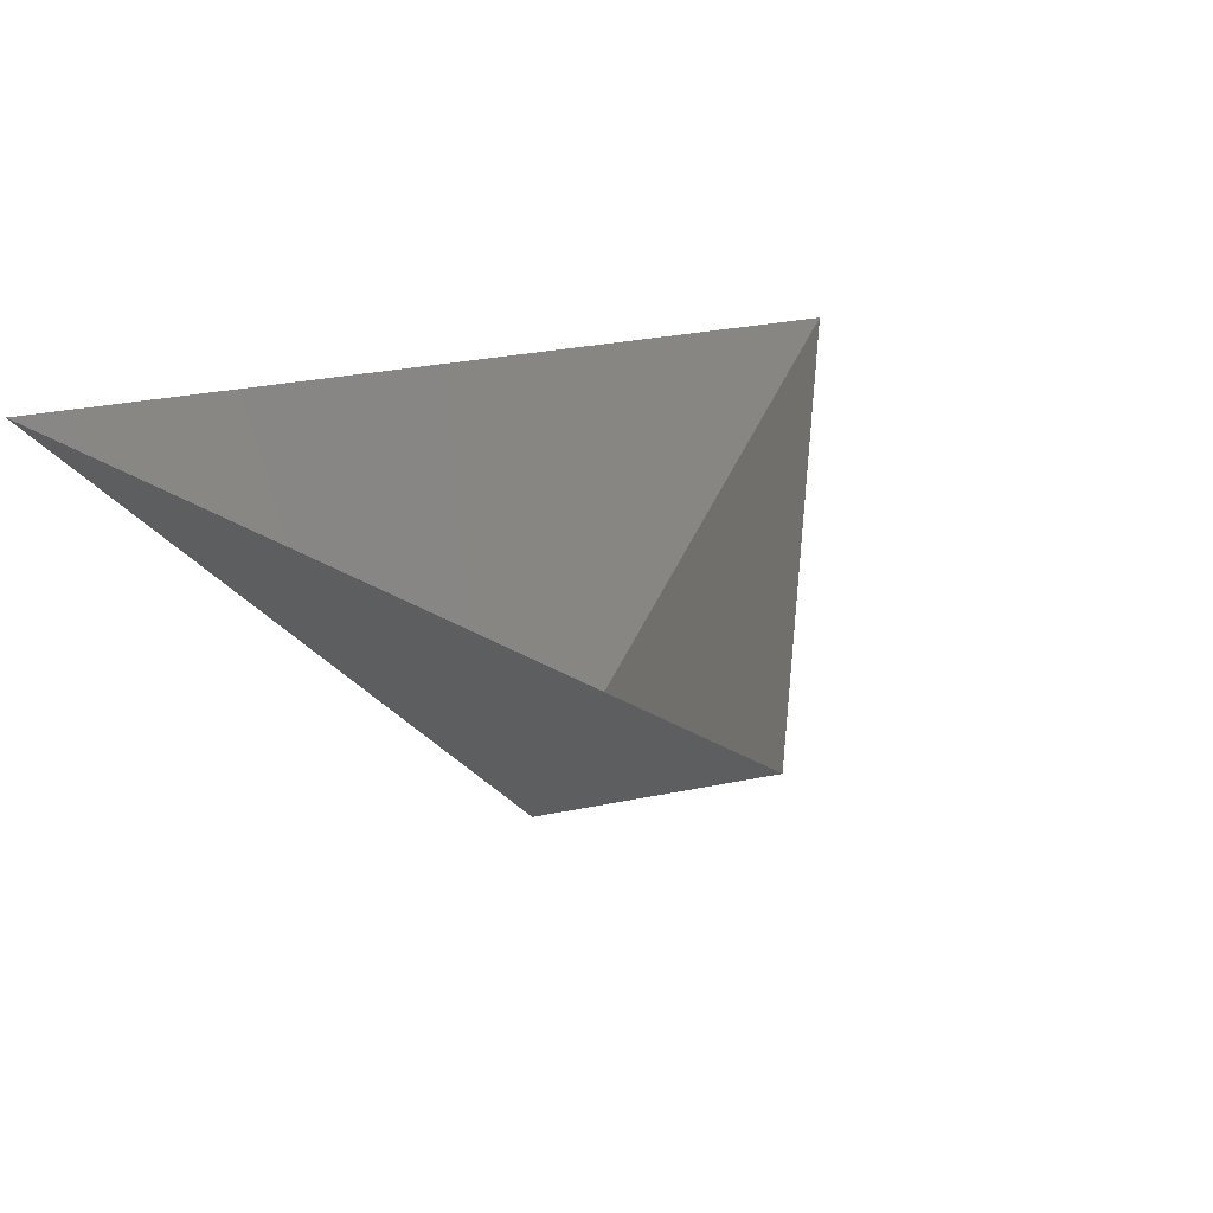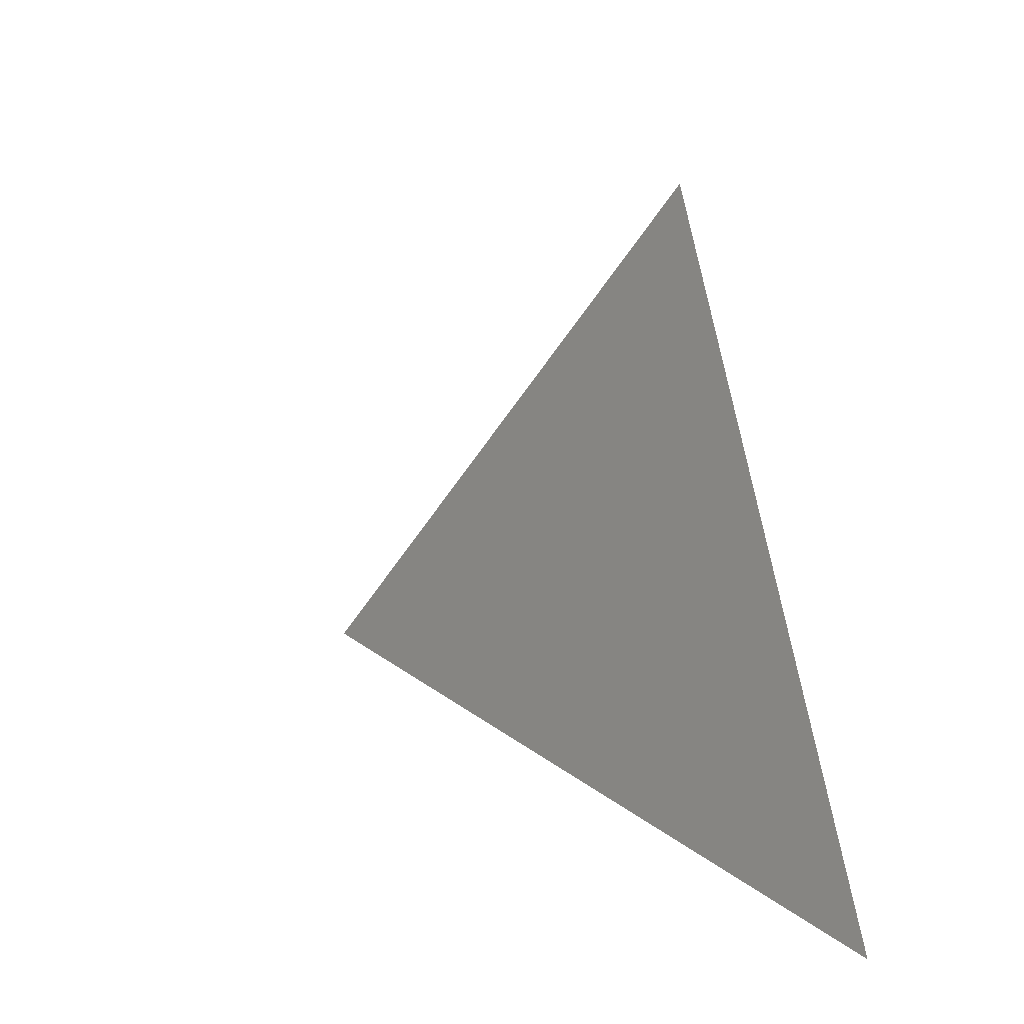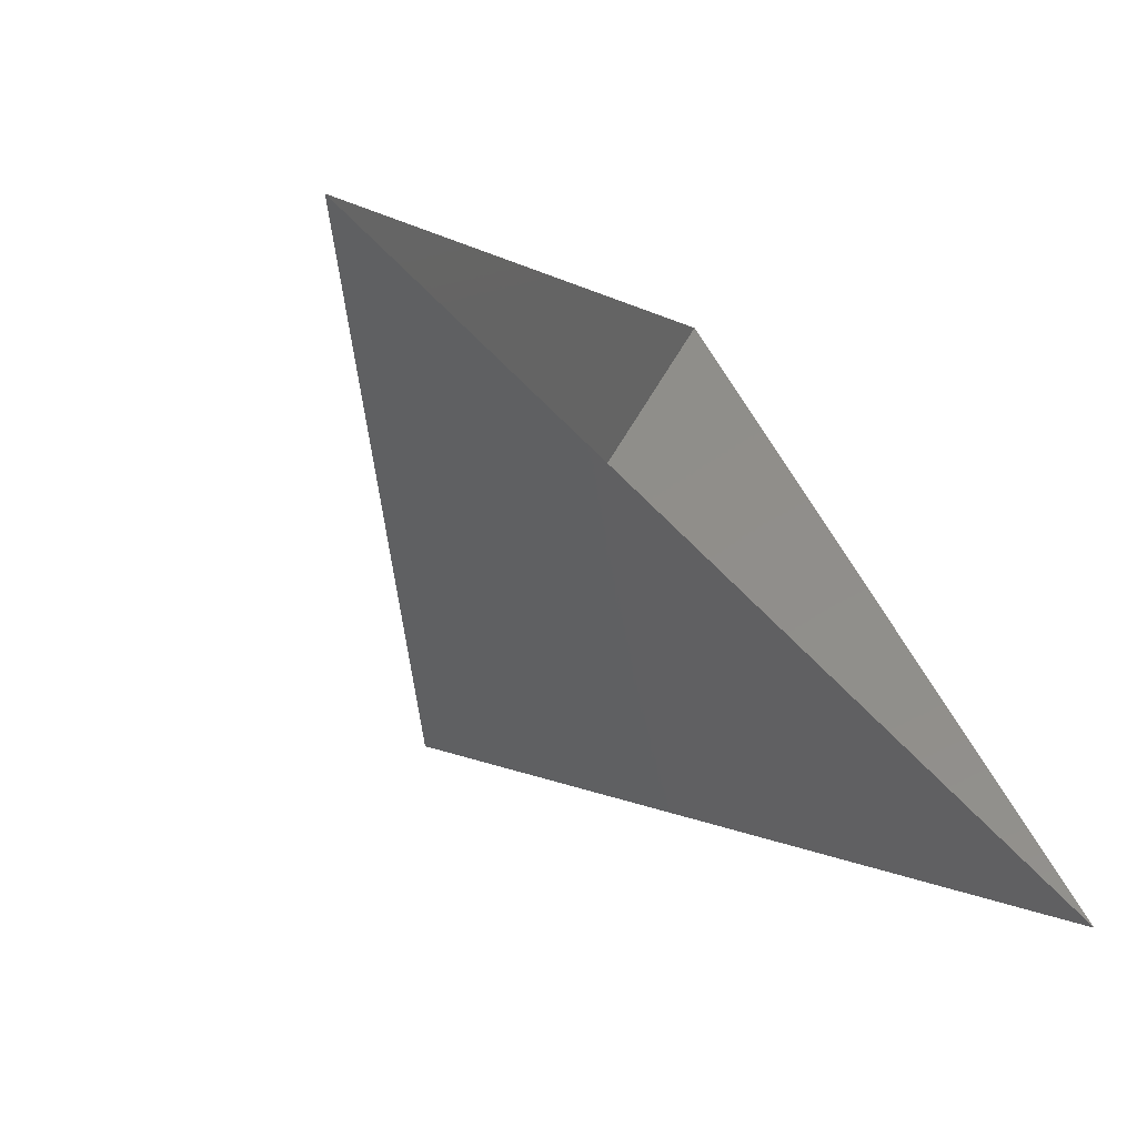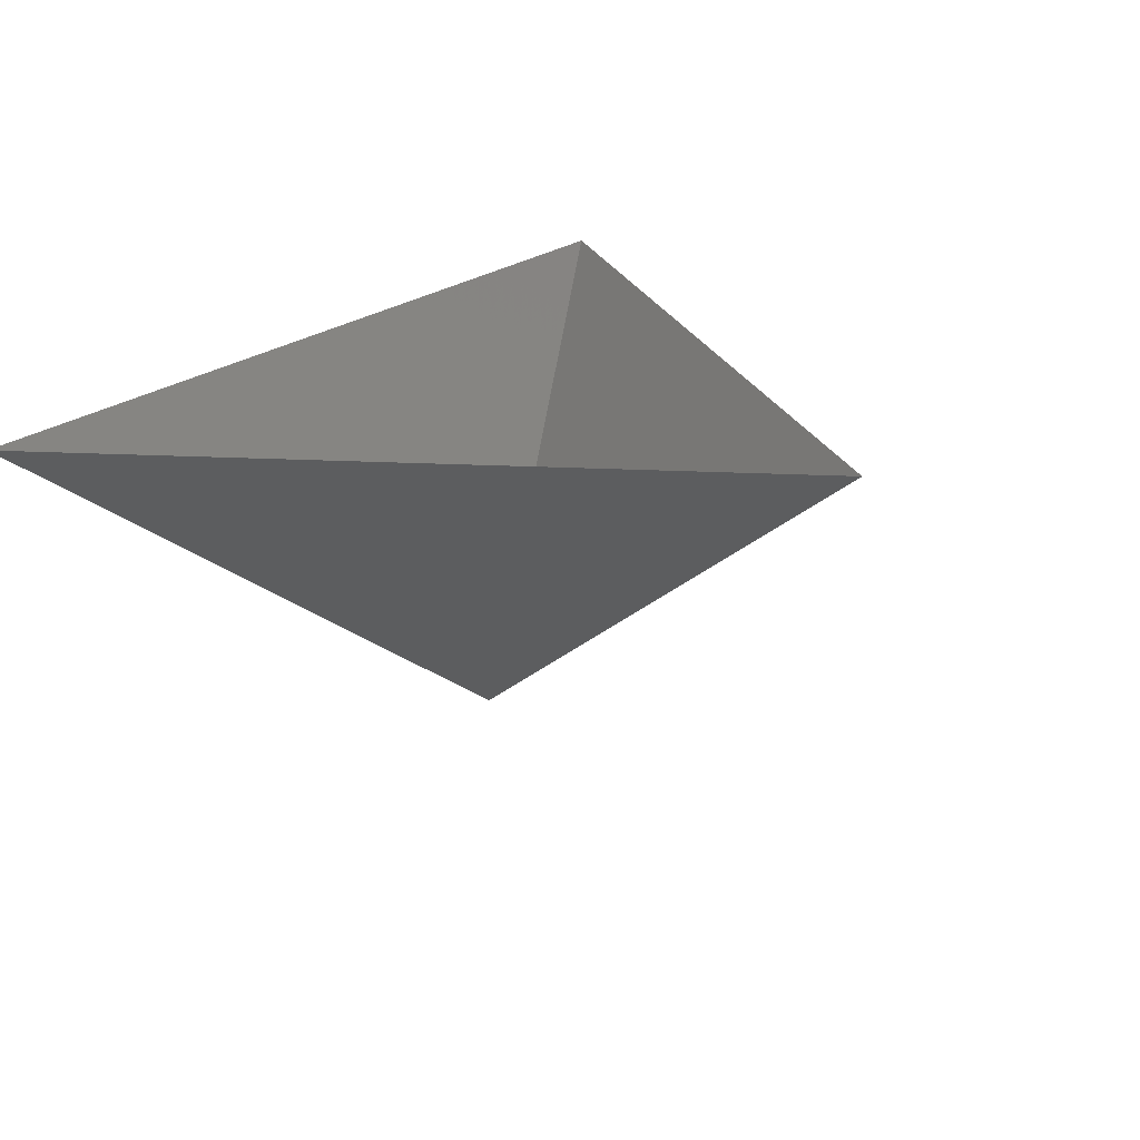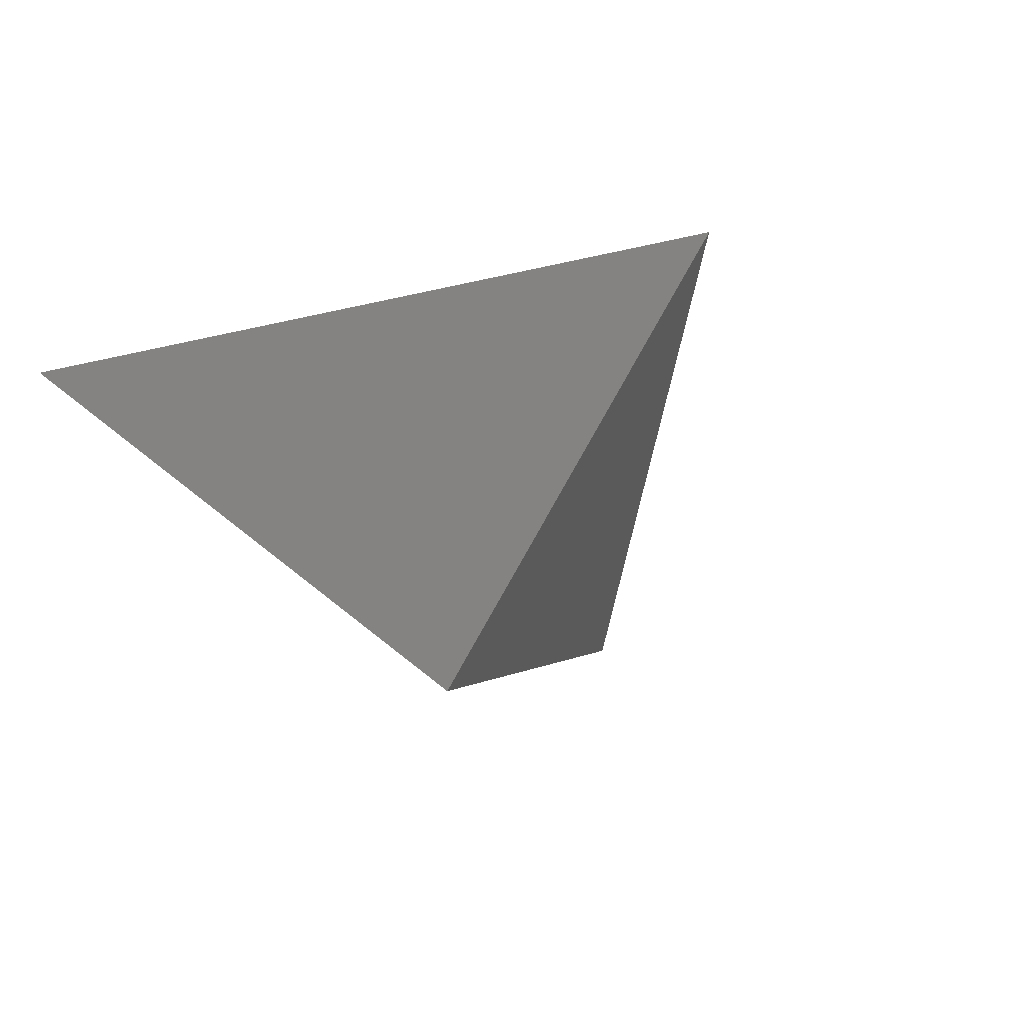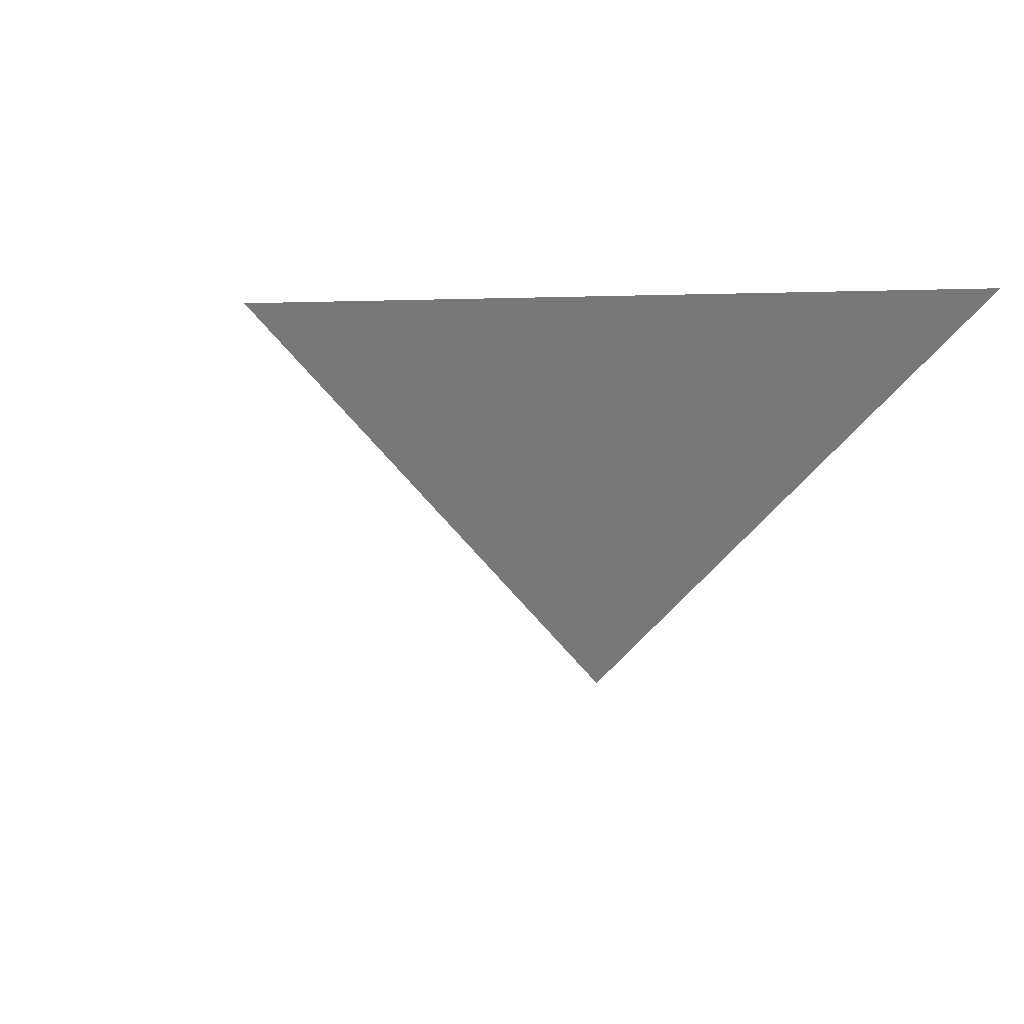
<metadata>
{"format":"stl","ext":"stl","renderer":"f3d","projection":"perspective","resolution":1024,"background":"white","views":[{"elev":31.0,"azim":40.0,"up":"+Z"},{"elev":16.1,"azim":-110.9,"up":"+Y"},{"elev":-66.6,"azim":-45.4,"up":"+Y"},{"elev":24.3,"azim":128.3,"up":"+Z"},{"elev":-38.7,"azim":140.0,"up":"+Z"},{"elev":-15.4,"azim":-120.6,"up":"+Z"}]}
</metadata>
<code>
# stl→obj: 4 verts, 3 faces
v -5 -17 16.48
v 7 -17 16.48
v 1 -14 11.48
v 1 -8 16.48
f 1 2 3
f 2 4 3
f 4 1 3

</code>
